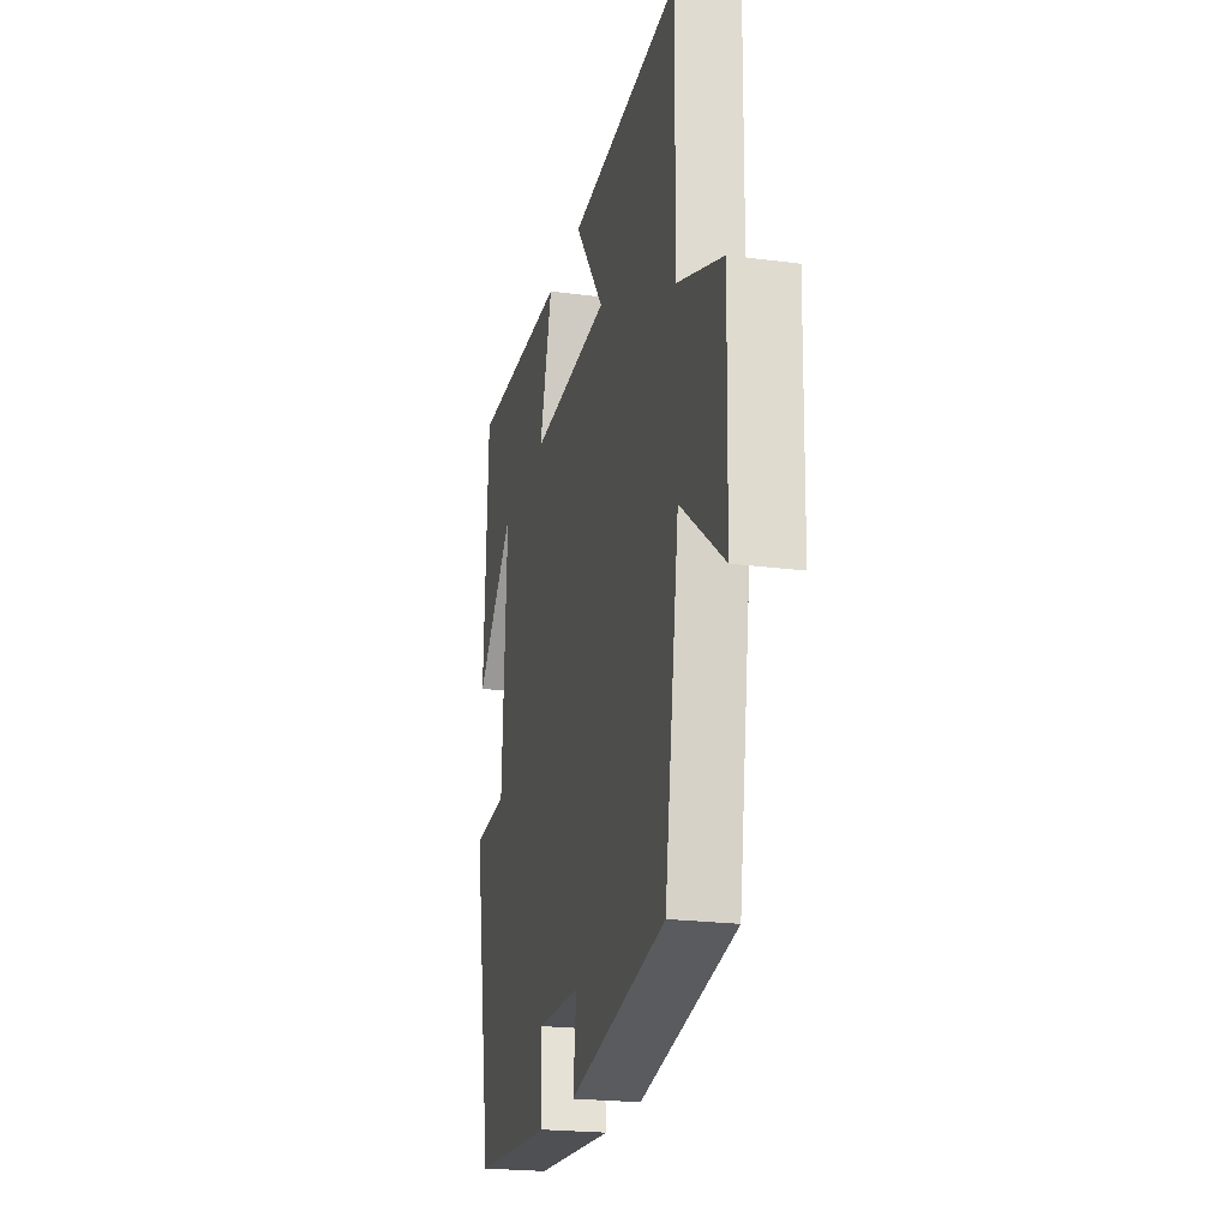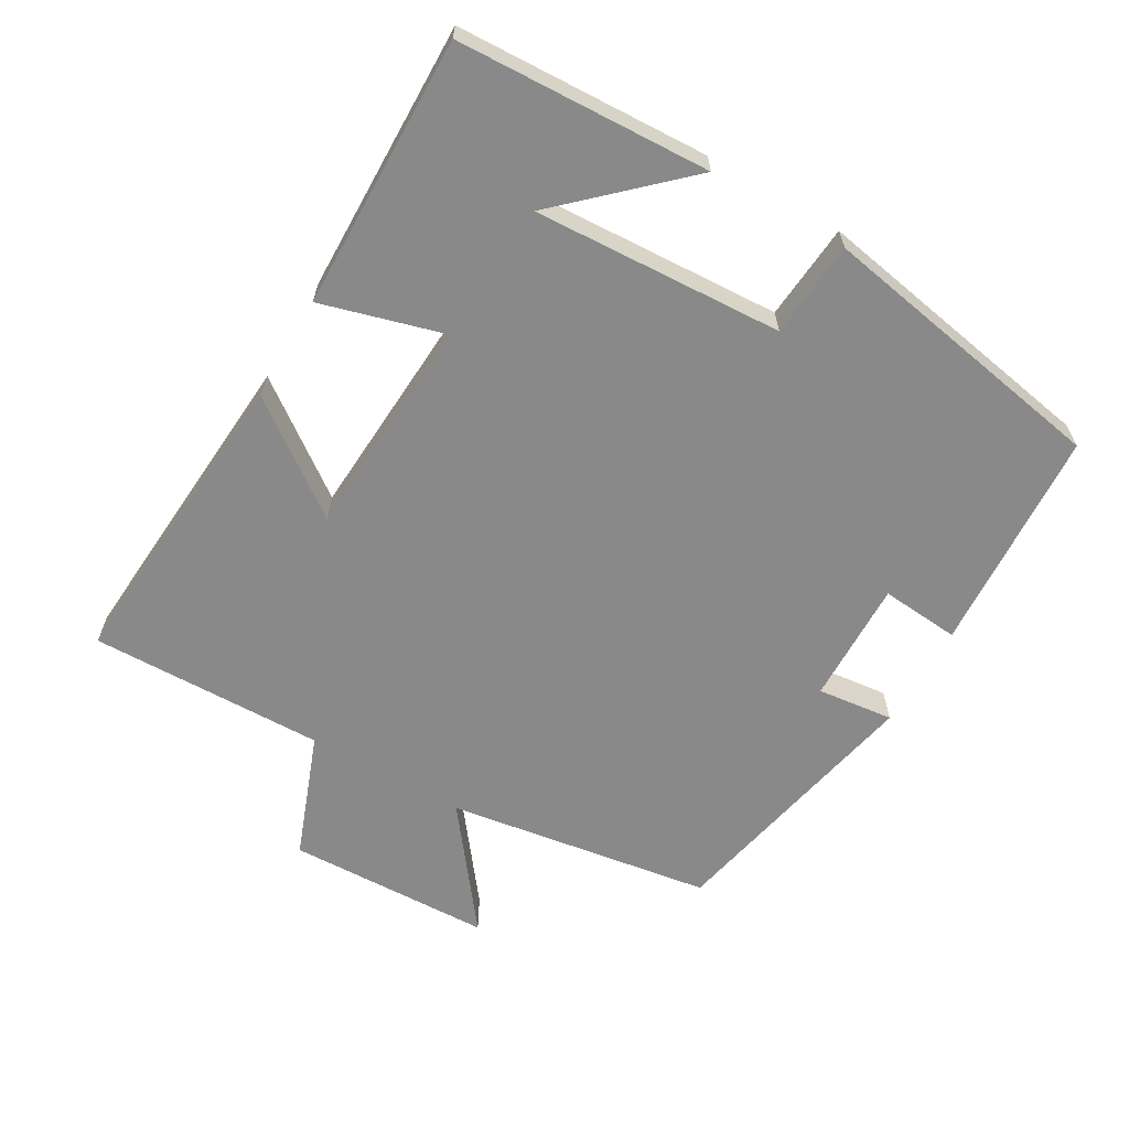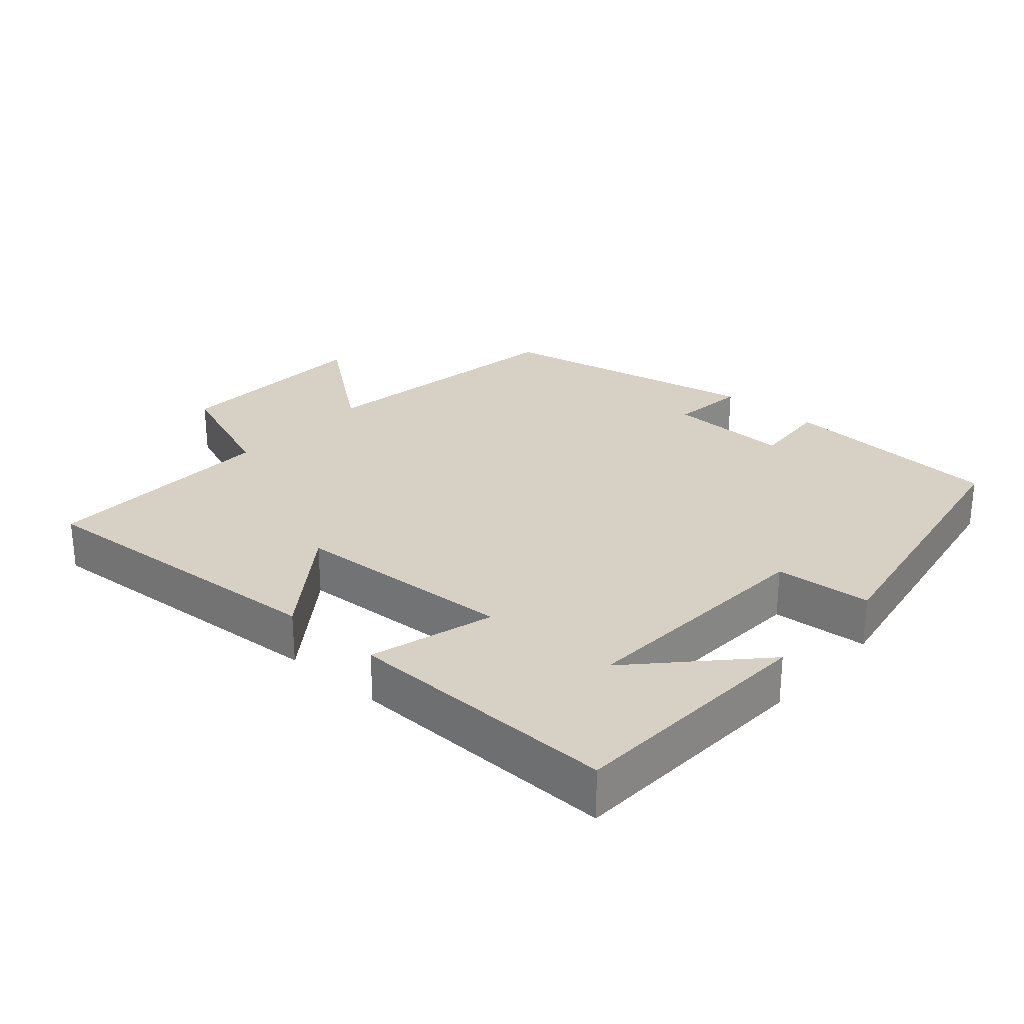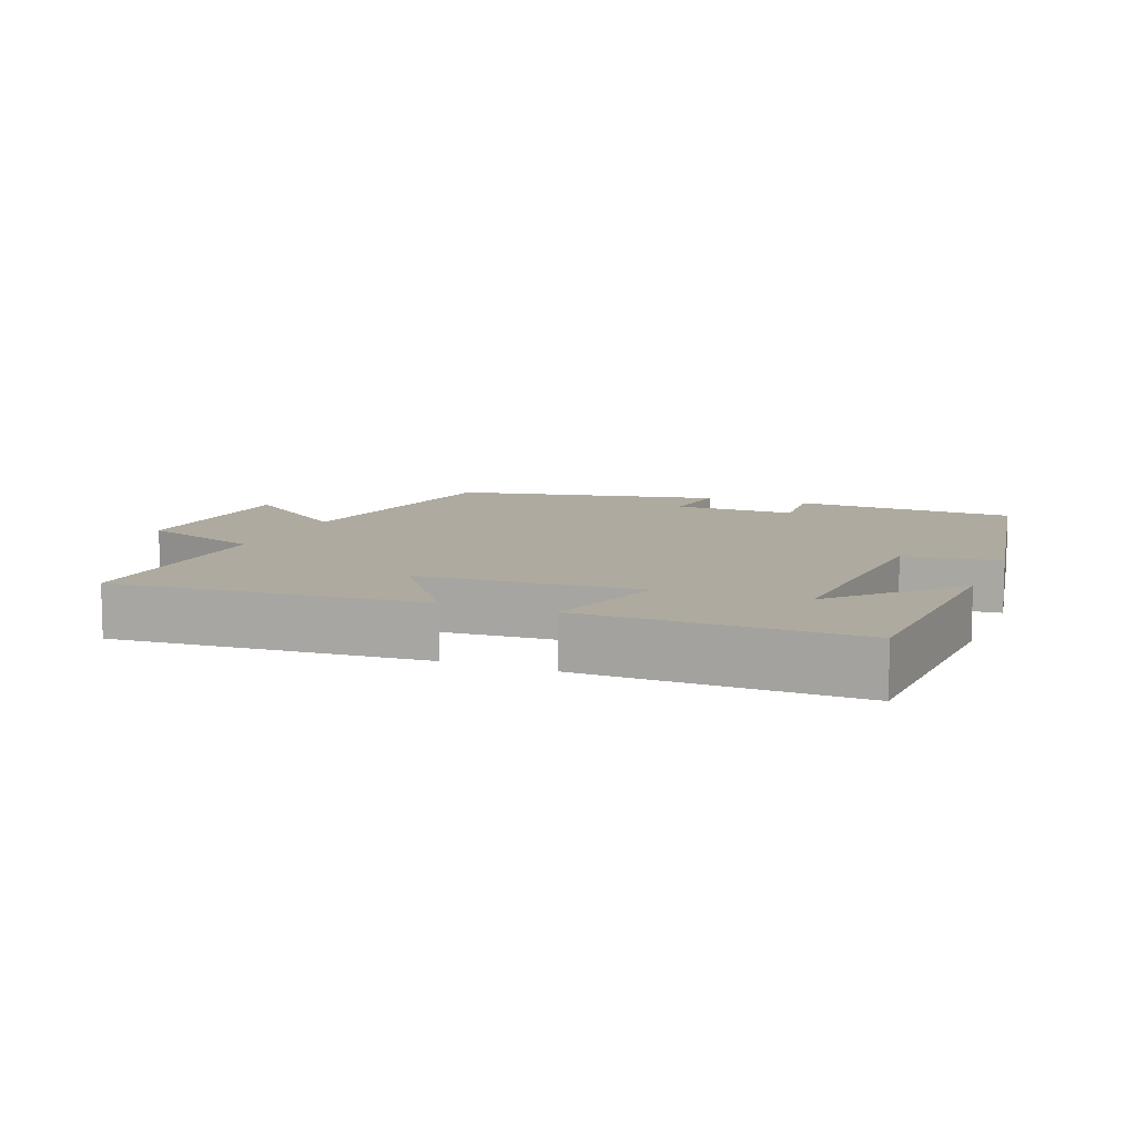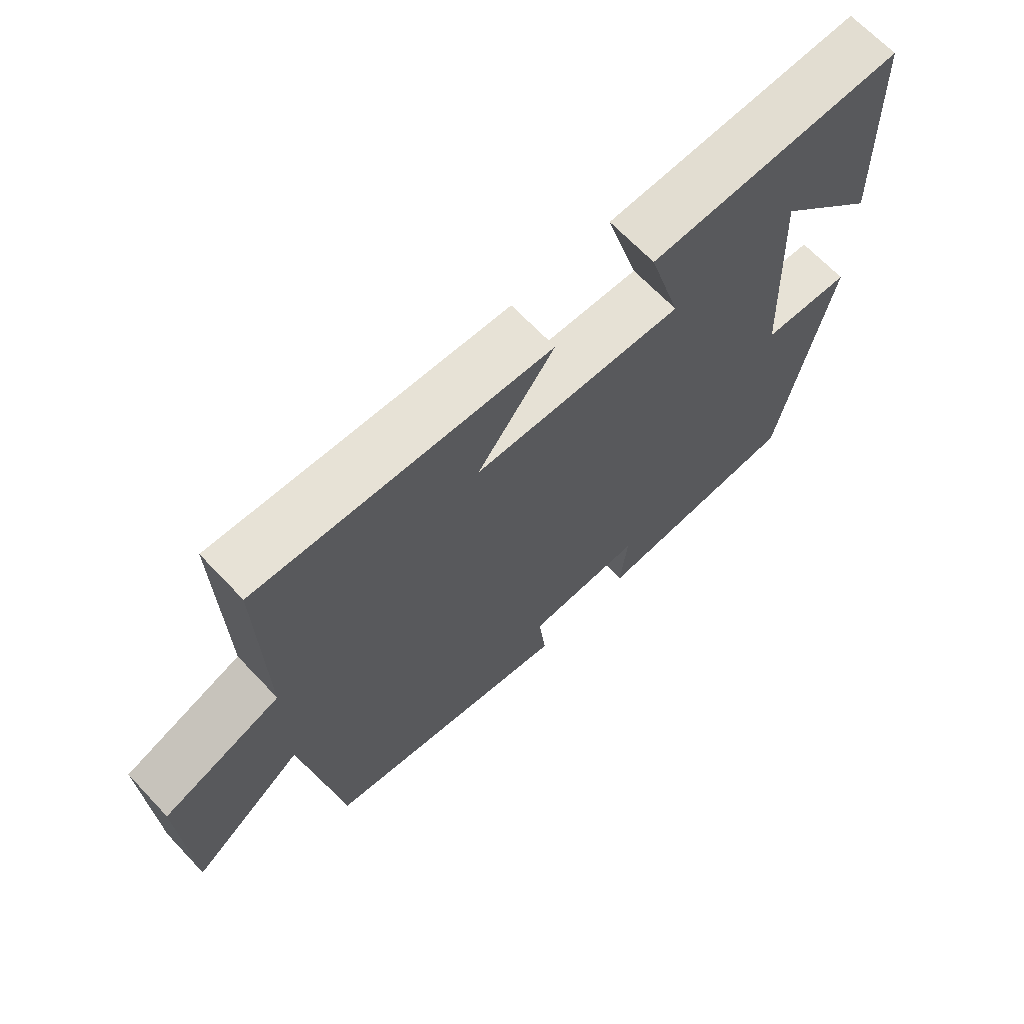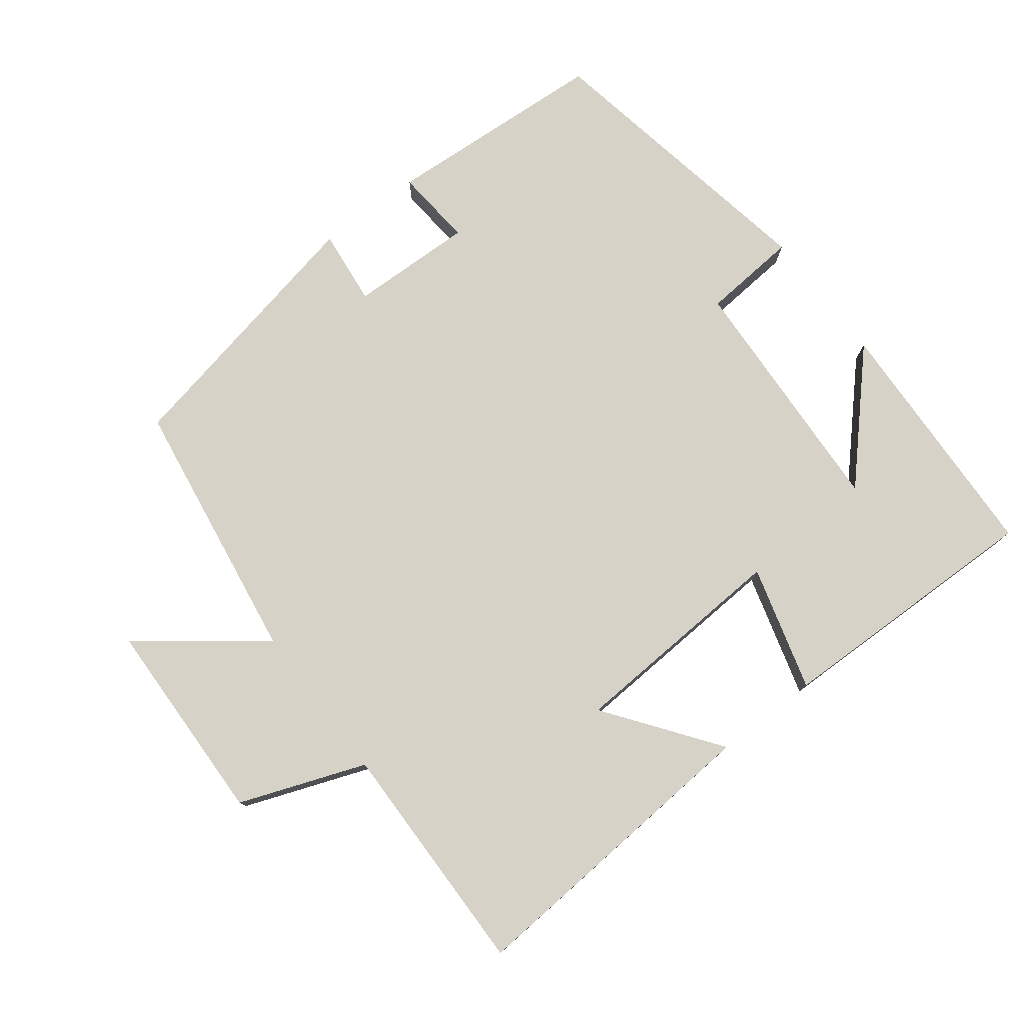
<metadata>
{"format":"obj","ext":"obj","renderer":"f3d","projection":"perspective","resolution":1024,"background":"white","views":[{"elev":-21.9,"azim":-103.1,"up":"+Z"},{"elev":-63.0,"azim":60.1,"up":"+Y"},{"elev":27.0,"azim":41.9,"up":"+Y"},{"elev":9.5,"azim":22.1,"up":"+Y"},{"elev":67.6,"azim":-43.5,"up":"+Z"},{"elev":77.4,"azim":-37.3,"up":"+Y"}]}
</metadata>
<code>
v -0.443 0.07 -0.419
v -0.5 0.07 -0.036
v -0.672 0.07 -0.167
v -0.68 0.07 0.129
v -0.5 0.07 0.196
v -0.505 0.07 0.534
v -0.058 0.07 0.5
v -0.176 0.07 0.341
v 0.144 0.07 0.321
v 0.094 0.07 0.5
v 0.485 0.07 0.506
v 0.5 0.07 0.143
v 0.344 0.07 0.311
v 0.362 0.07 -0.047
v 0.5 0.07 -0.059
v 0.423 0.07 -0.481
v 0.1 0.07 -0.5
v 0.11 0.07 -0.386
v -0.068 0.07 -0.39
v -0.056 0.07 -0.5
v -0.443 0 -0.419
v -0.5 0 -0.036
v -0.672 0 -0.167
v -0.68 0 0.129
v -0.5 0 0.196
v -0.505 0 0.534
v -0.058 0 0.5
v -0.176 0 0.341
v 0.144 0 0.321
v 0.094 0 0.5
v 0.485 0 0.506
v 0.5 0 0.143
v 0.344 0 0.311
v 0.362 0 -0.047
v 0.5 0 -0.059
v 0.423 0 -0.481
v 0.1 0 -0.5
v 0.11 0 -0.386
v -0.068 0 -0.39
v -0.056 0 -0.5
f 19 20 1 2
f 18 19 2
f 16 17 18
f 15 16 18
f 14 15 18
f 13 14 18 2
f 11 12 13
f 9 10 11 13
f 9 13 2
f 8 9 2
f 5 6 7 8
f 5 8 2 3
f 3 4 5
f 22 21 40 39
f 22 39 38
f 38 37 36
f 38 36 35
f 38 35 34
f 22 38 34 33
f 33 32 31
f 33 31 30 29
f 22 33 29
f 22 29 28
f 28 27 26 25
f 23 22 28 25
f 25 24 23
f 1 21 22 2
f 2 22 23 3
f 3 23 24 4
f 4 24 25 5
f 5 25 26 6
f 6 26 27 7
f 7 27 28 8
f 8 28 29 9
f 9 29 30 10
f 10 30 31 11
f 11 31 32 12
f 12 32 33 13
f 13 33 34 14
f 14 34 35 15
f 15 35 36 16
f 16 36 37 17
f 17 37 38 18
f 18 38 39 19
f 19 39 40 20
f 20 40 21 1

</code>
